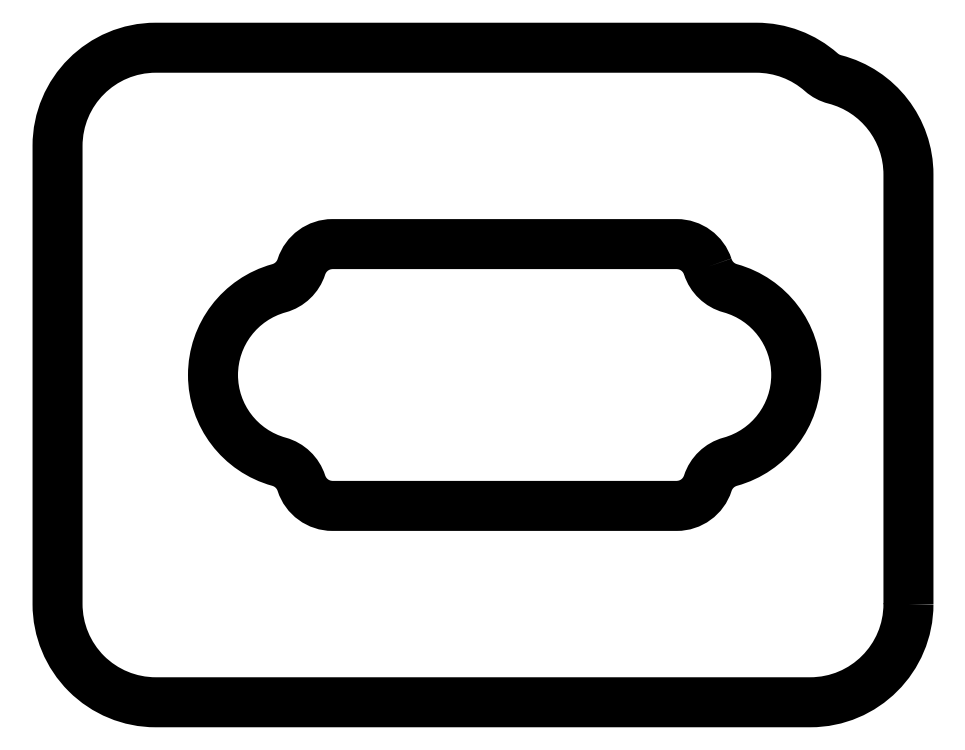
<metadata>
{"format":"dxf","ext":"dxf","renderer":"ezdxf+matplotlib","layout":"modelspace","background":"white","min_lineweight":24,"dpi":150}
</metadata>
<code>
0
SECTION
2
ENTITIES
0
LWPOLYLINE
8
0
90
12
70
1
43
0
10
93.87
20
-17.77
42
0.2523
10
94.55
20
-18.43
42
-0.7609
10
94.55
20
-23.73
42
0.2523
10
93.87
20
-24.39
42
-0.3255
10
92.92
20
-25.08
10
82.4
20
-25.08
42
-0.3255
10
81.45
20
-24.39
42
0.2523
10
80.77
20
-23.73
42
-0.7609
10
80.77
20
-18.43
42
0.2523
10
81.45
20
-17.77
42
-0.3255
10
82.4
20
-17.08
10
92.92
20
-17.08
42
-0.3255
0
LWPOLYLINE
8
0
90
10
70
1
43
0
10
100
20
-28.08
10
100
20
-14.95
42
0.342
10
97.75
20
-12.05
42
-0.1181
10
97.34
20
-11.83
42
0.1827
10
95.35
20
-11.08
10
77
20
-11.08
42
0.4142
10
74
20
-14.08
10
74
20
-28.08
42
0.4142
10
77
20
-31.08
10
97
20
-31.08
42
0.4142
0
ENDSEC
0
EOF

</code>
